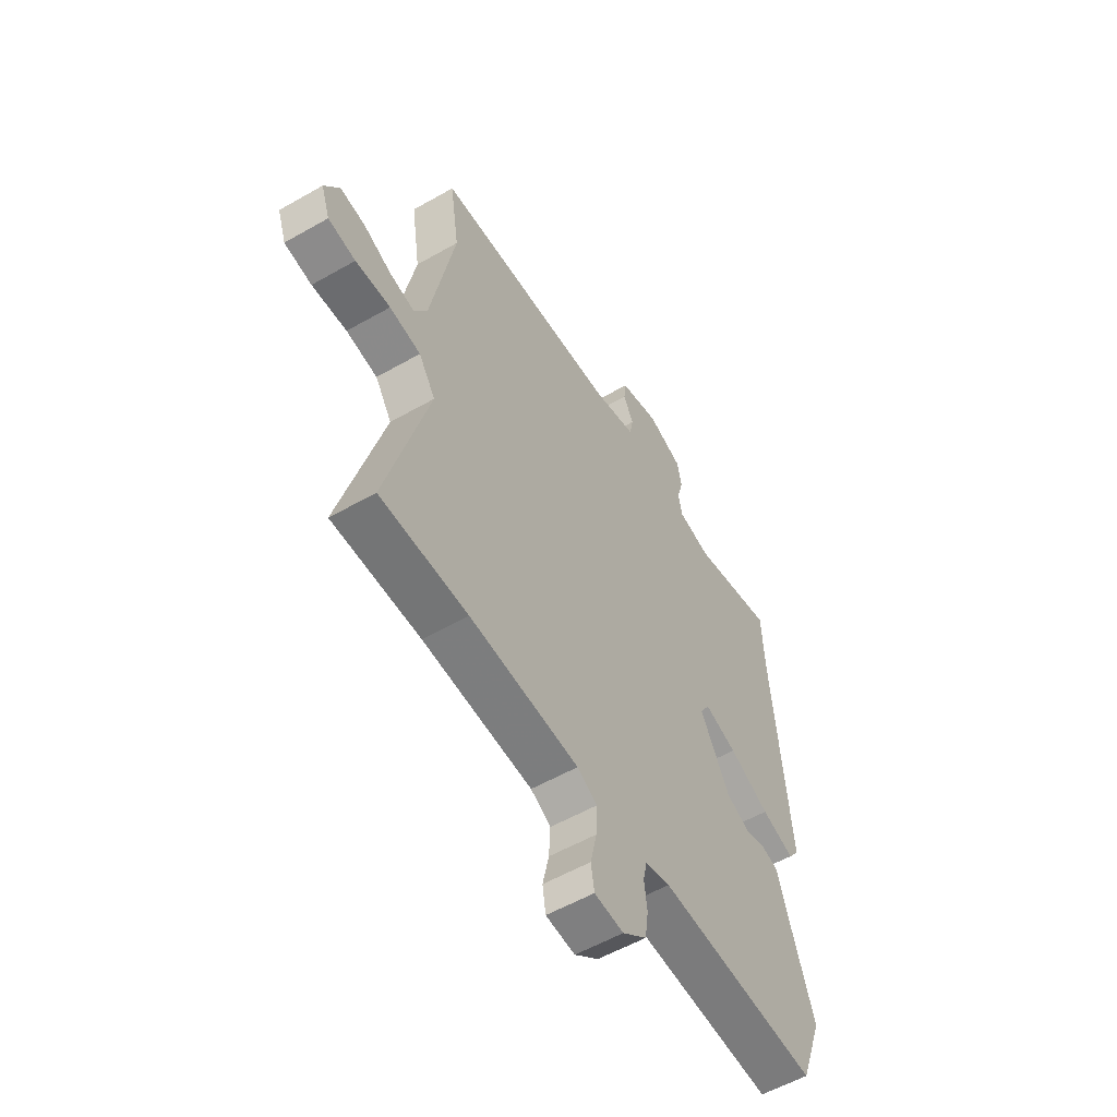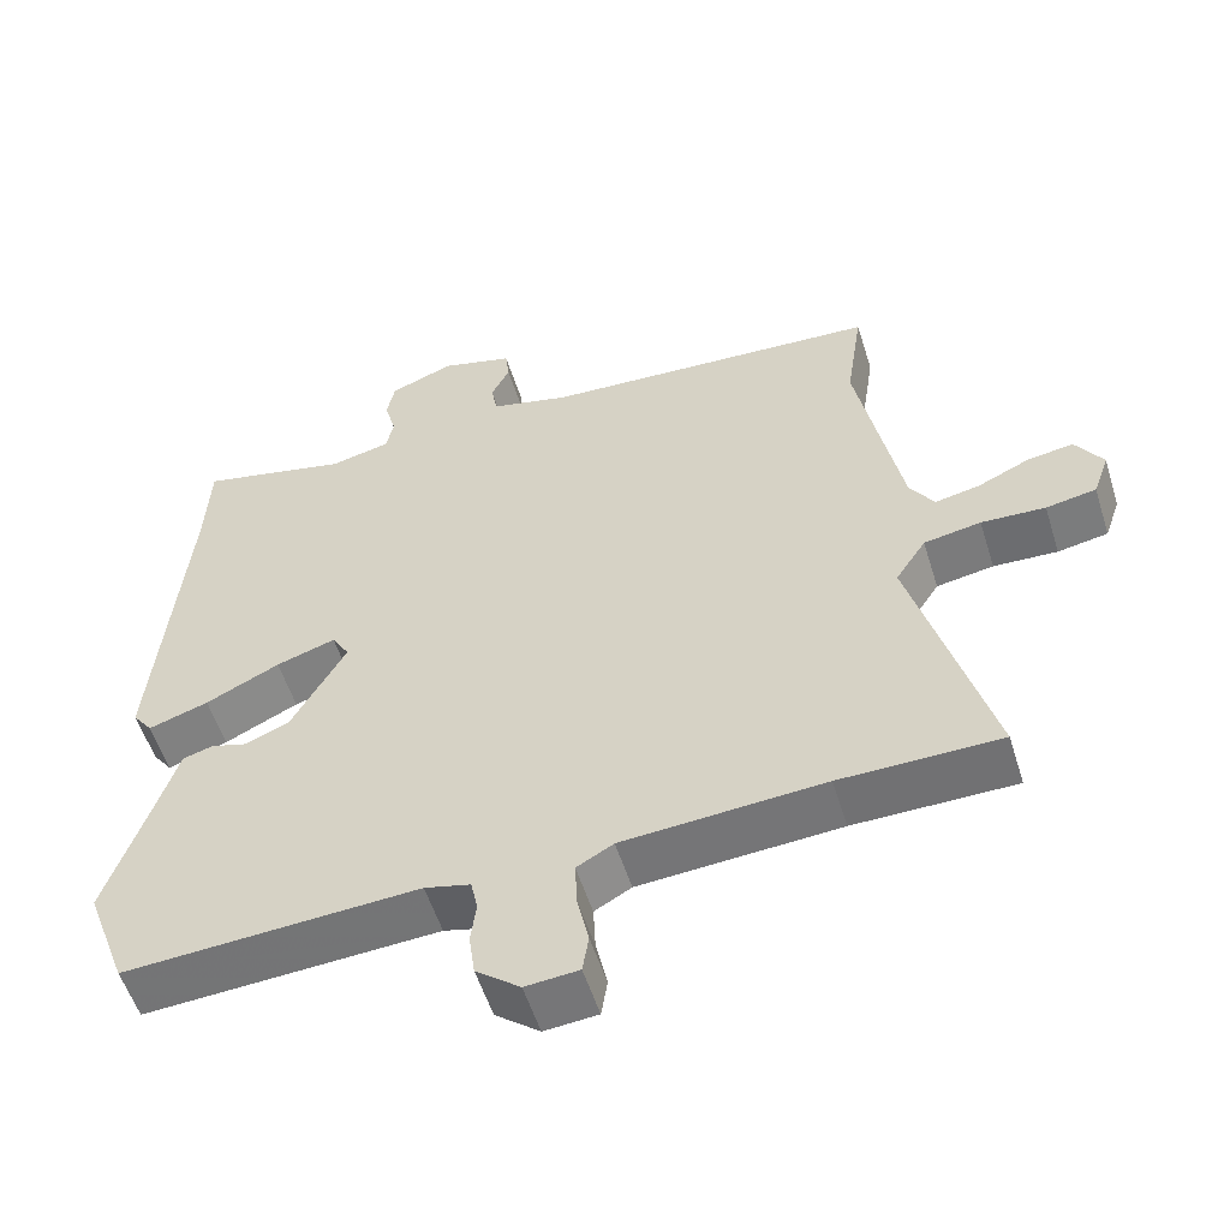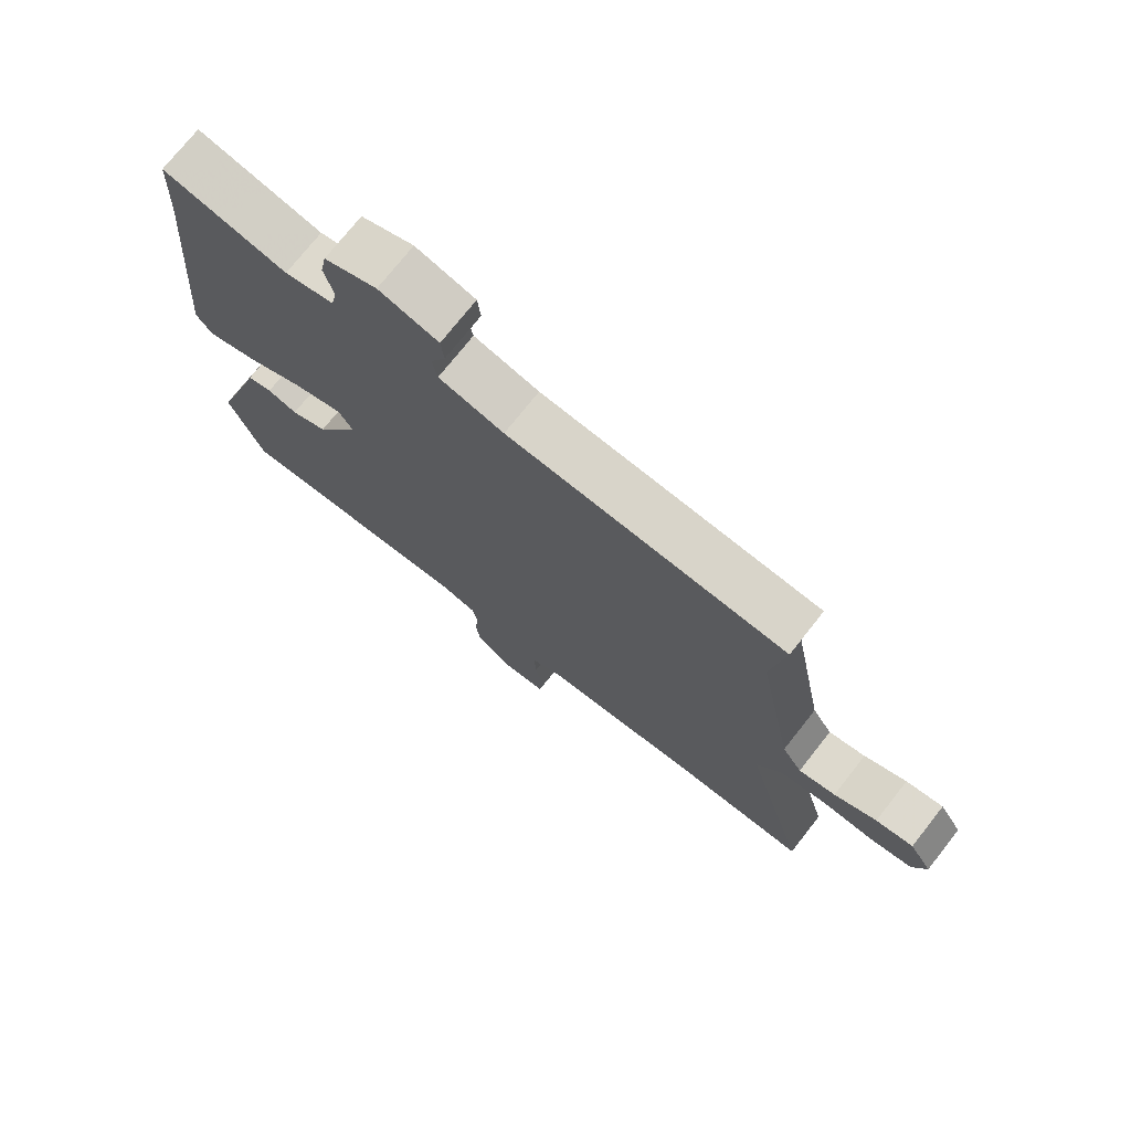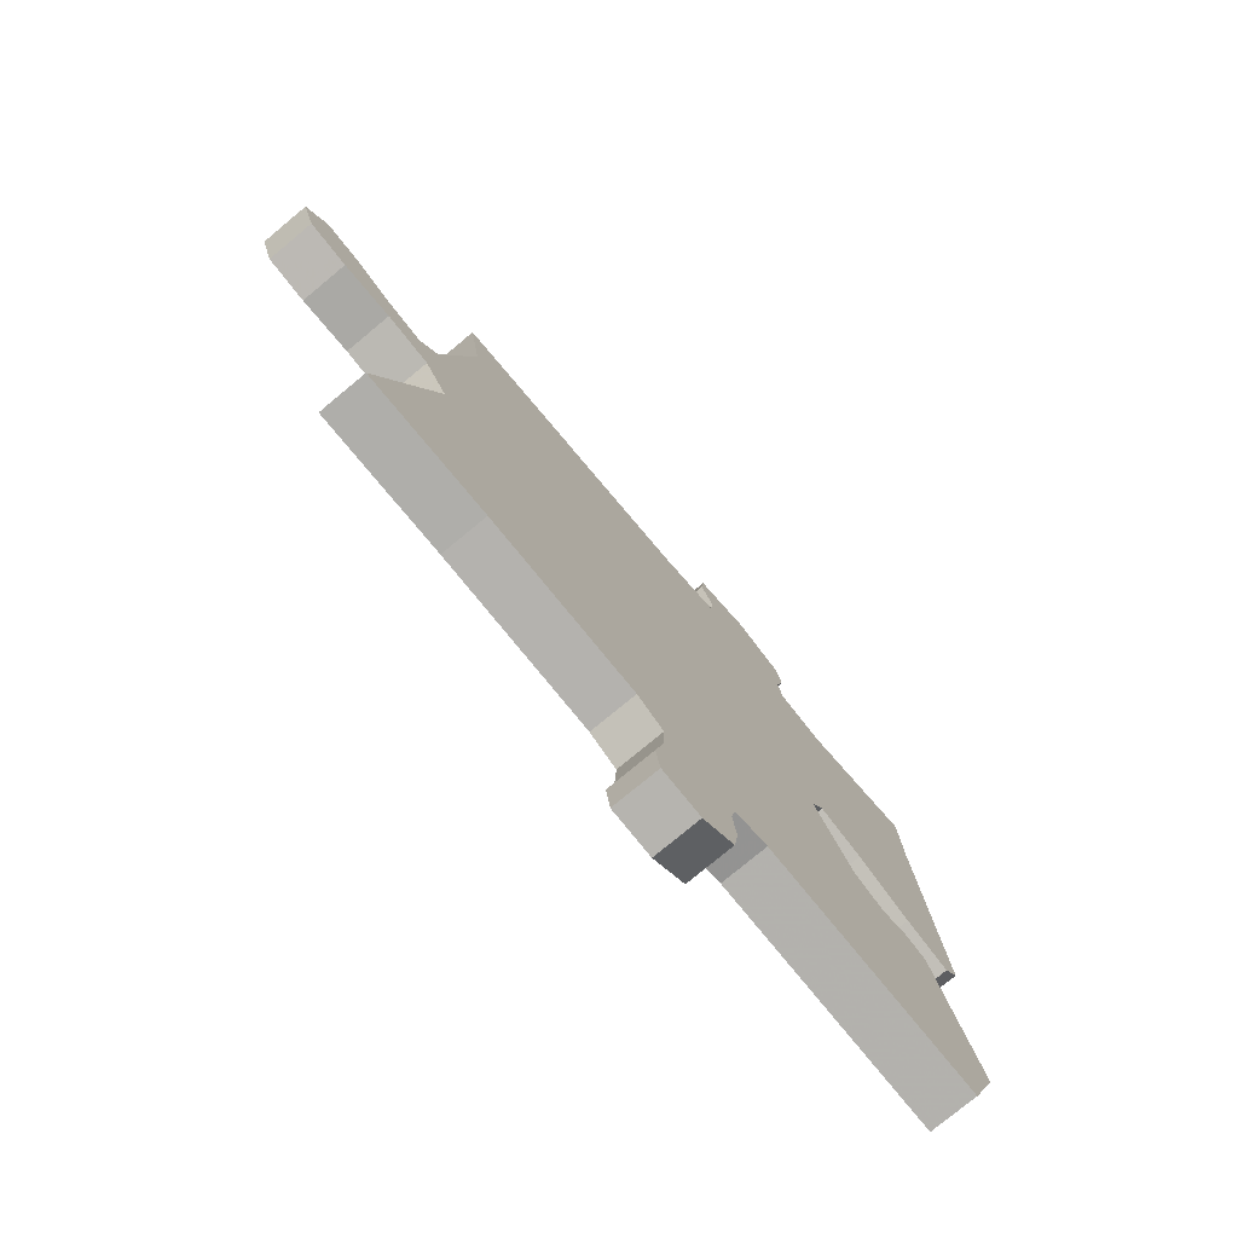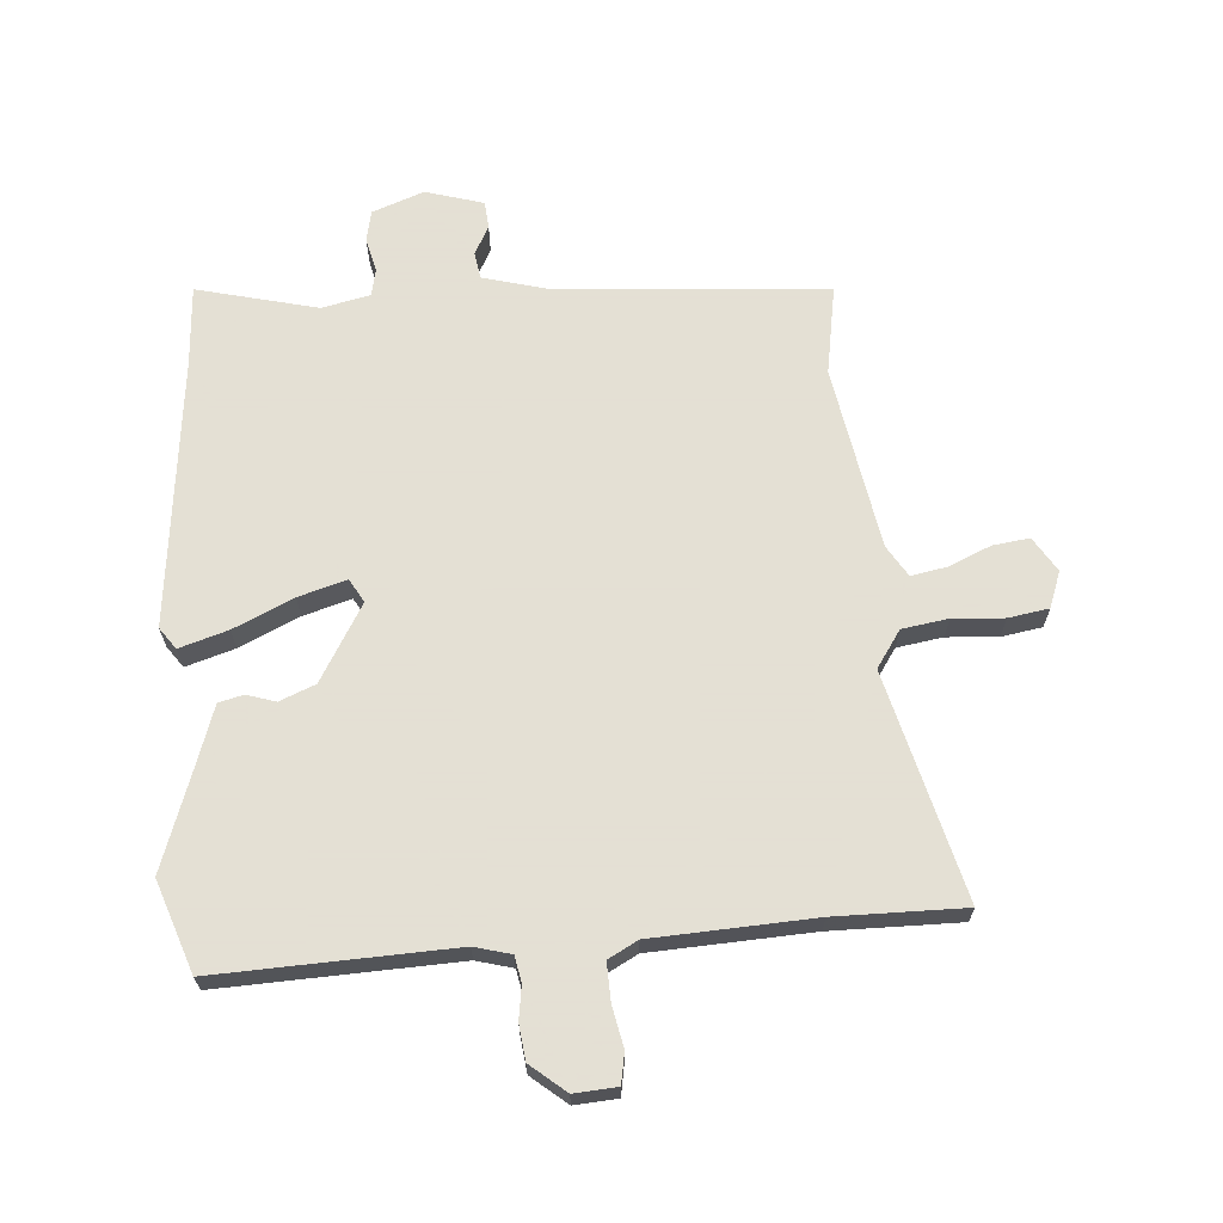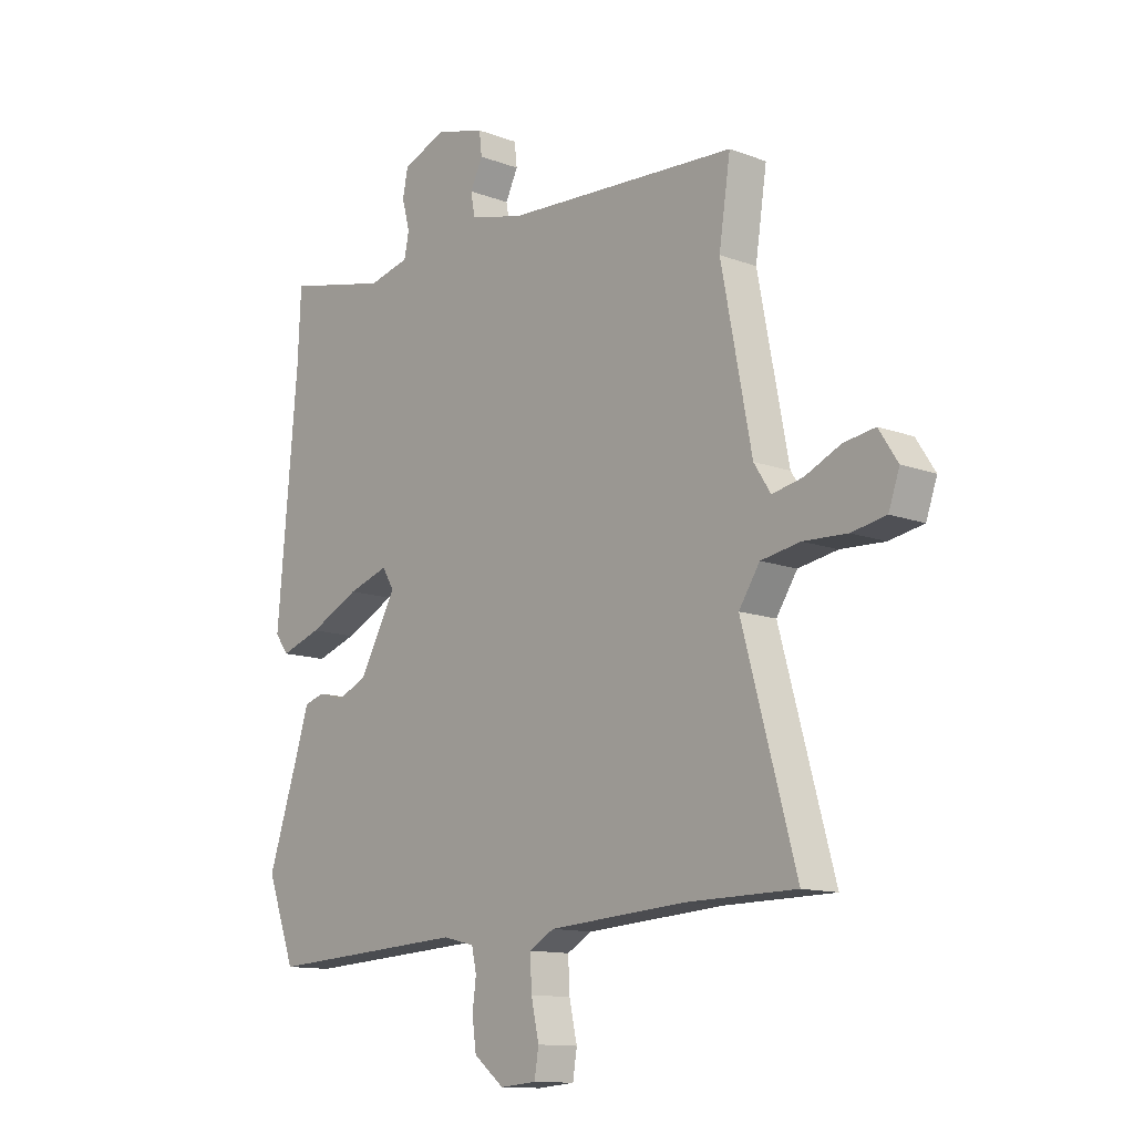
<metadata>
{"format":"obj","ext":"obj","renderer":"f3d","projection":"perspective","resolution":1024,"background":"white","views":[{"elev":-55.9,"azim":-59.0,"up":"+Z"},{"elev":-55.1,"azim":-162.7,"up":"+Z"},{"elev":74.0,"azim":-141.7,"up":"+Z"},{"elev":-77.2,"azim":-50.3,"up":"+Z"},{"elev":66.2,"azim":176.8,"up":"+Y"},{"elev":-12.5,"azim":-131.1,"up":"+Z"}]}
</metadata>
<code>
v -0.48 0.07 0.367
v -0.502 0.07 0.513
v -0.056 0.07 0.539
v 0.048 0.07 0.565
v 0.056 0.07 0.609
v 0.032 0.07 0.658
v 0.037 0.07 0.702
v 0.132 0.07 0.728
v 0.216 0.07 0.695
v 0.226 0.07 0.644
v 0.211 0.07 0.588
v 0.22 0.07 0.543
v 0.299 0.07 0.524
v 0.497 0.07 0.569
v 0.503 0.07 0.436
v 0.542 0.07 -0.006
v 0.516 0.07 -0.041
v 0.437 0.07 -0.015
v 0.34 0.07 0.032
v 0.262 0.07 0.057
v 0.239 0.07 0.019
v 0.31 0.07 -0.108
v 0.368 0.07 -0.133
v 0.416 0.07 -0.119
v 0.456 0.07 -0.13
v 0.488 0.07 -0.23
v 0.541 0.07 -0.39
v 0.486 0.07 -0.538
v 0.1 0.07 -0.516
v 0.04 0.07 -0.531
v 0.031 0.07 -0.573
v 0.038 0.07 -0.628
v 0.03 0.07 -0.685
v -0.028 0.07 -0.731
v -0.098 0.07 -0.725
v -0.106 0.07 -0.675
v -0.091 0.07 -0.607
v -0.088 0.07 -0.546
v -0.136 0.07 -0.519
v -0.399 0.07 -0.501
v -0.609 0.07 -0.499
v -0.507 0.07 -0.13
v -0.547 0.07 -0.069
v -0.622 0.07 -0.056
v -0.706 0.07 -0.06
v -0.772 0.07 -0.048
v -0.793 0.07 0.012
v -0.757 0.07 0.068
v -0.697 0.07 0.059
v -0.629 0.07 0.028
v -0.57 0.07 0.016
v -0.538 0.07 0.066
v -0.48 0 0.367
v -0.502 0 0.513
v -0.056 0 0.539
v 0.048 0 0.565
v 0.056 0 0.609
v 0.032 0 0.658
v 0.037 0 0.702
v 0.132 0 0.728
v 0.216 0 0.695
v 0.226 0 0.644
v 0.211 0 0.588
v 0.22 0 0.543
v 0.299 0 0.524
v 0.497 0 0.569
v 0.503 0 0.436
v 0.542 0 -0.006
v 0.516 0 -0.041
v 0.437 0 -0.015
v 0.34 0 0.032
v 0.262 0 0.057
v 0.239 0 0.019
v 0.31 0 -0.108
v 0.368 0 -0.133
v 0.416 0 -0.119
v 0.456 0 -0.13
v 0.488 0 -0.23
v 0.541 0 -0.39
v 0.486 0 -0.538
v 0.1 0 -0.516
v 0.04 0 -0.531
v 0.031 0 -0.573
v 0.038 0 -0.628
v 0.03 0 -0.685
v -0.028 0 -0.731
v -0.098 0 -0.725
v -0.106 0 -0.675
v -0.091 0 -0.607
v -0.088 0 -0.546
v -0.136 0 -0.519
v -0.399 0 -0.501
v -0.609 0 -0.499
v -0.507 0 -0.13
v -0.547 0 -0.069
v -0.622 0 -0.056
v -0.706 0 -0.06
v -0.772 0 -0.048
v -0.793 0 0.012
v -0.757 0 0.068
v -0.697 0 0.059
v -0.629 0 0.028
v -0.57 0 0.016
v -0.538 0 0.066
f 47 48 49 50
f 47 50 51
f 44 45 46 47
f 43 44 47 51
f 42 43 51 52
f 40 41 42
f 39 40 42 52
f 34 35 36 37
f 34 37 38
f 31 32 33 34
f 30 31 34 38
f 29 30 38 39
f 26 27 28 29
f 23 24 25 26
f 22 23 26 29
f 21 22 29 39
f 16 17 18 19
f 15 16 19 20
f 13 14 15 20
f 12 13 20 21
f 8 9 10 11
f 5 6 7 8
f 4 5 8 11
f 3 4 11 12
f 1 2 3 12
f 21 39 52
f 1 12 21 52
f 102 101 100 99
f 103 102 99
f 99 98 97 96
f 103 99 96 95
f 104 103 95 94
f 94 93 92
f 104 94 92 91
f 89 88 87 86
f 90 89 86
f 86 85 84 83
f 90 86 83 82
f 91 90 82 81
f 81 80 79 78
f 78 77 76 75
f 81 78 75 74
f 91 81 74 73
f 71 70 69 68
f 72 71 68 67
f 72 67 66 65
f 73 72 65 64
f 63 62 61 60
f 60 59 58 57
f 63 60 57 56
f 64 63 56 55
f 64 55 54 53
f 104 91 73
f 104 73 64 53
f 1 53 54 2
f 2 54 55 3
f 3 55 56 4
f 4 56 57 5
f 5 57 58 6
f 6 58 59 7
f 7 59 60 8
f 8 60 61 9
f 9 61 62 10
f 10 62 63 11
f 11 63 64 12
f 12 64 65 13
f 13 65 66 14
f 14 66 67 15
f 15 67 68 16
f 16 68 69 17
f 17 69 70 18
f 18 70 71 19
f 19 71 72 20
f 20 72 73 21
f 21 73 74 22
f 22 74 75 23
f 23 75 76 24
f 24 76 77 25
f 25 77 78 26
f 26 78 79 27
f 27 79 80 28
f 28 80 81 29
f 29 81 82 30
f 30 82 83 31
f 31 83 84 32
f 32 84 85 33
f 33 85 86 34
f 34 86 87 35
f 35 87 88 36
f 36 88 89 37
f 37 89 90 38
f 38 90 91 39
f 39 91 92 40
f 40 92 93 41
f 41 93 94 42
f 42 94 95 43
f 43 95 96 44
f 44 96 97 45
f 45 97 98 46
f 46 98 99 47
f 47 99 100 48
f 48 100 101 49
f 49 101 102 50
f 50 102 103 51
f 51 103 104 52
f 52 104 53 1

</code>
